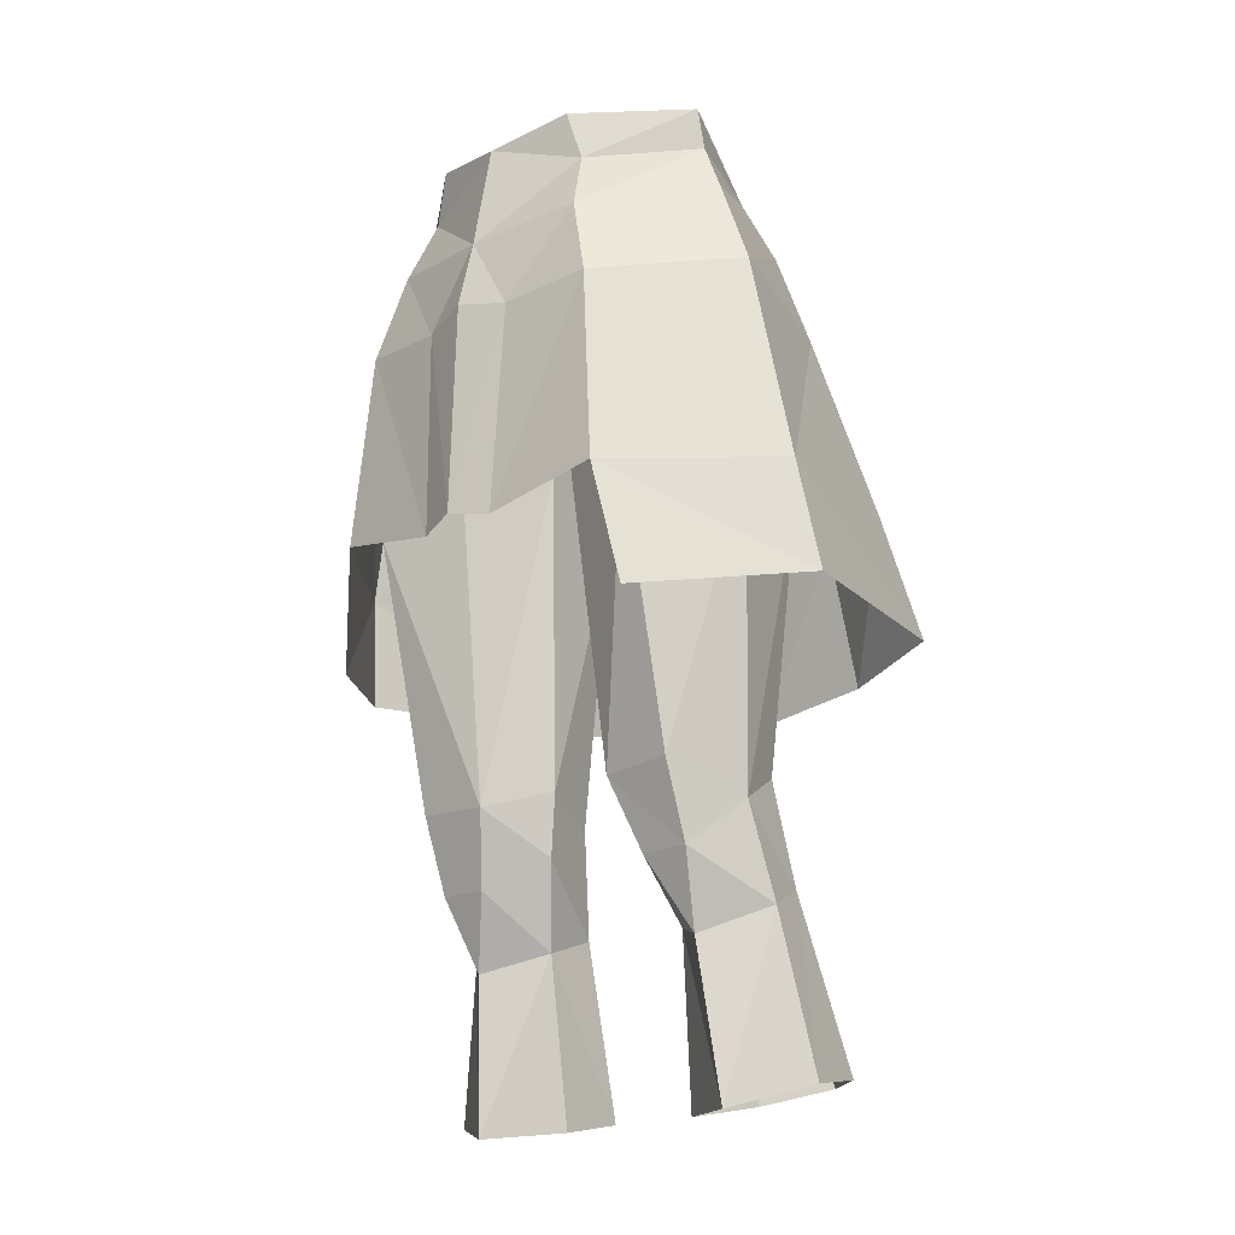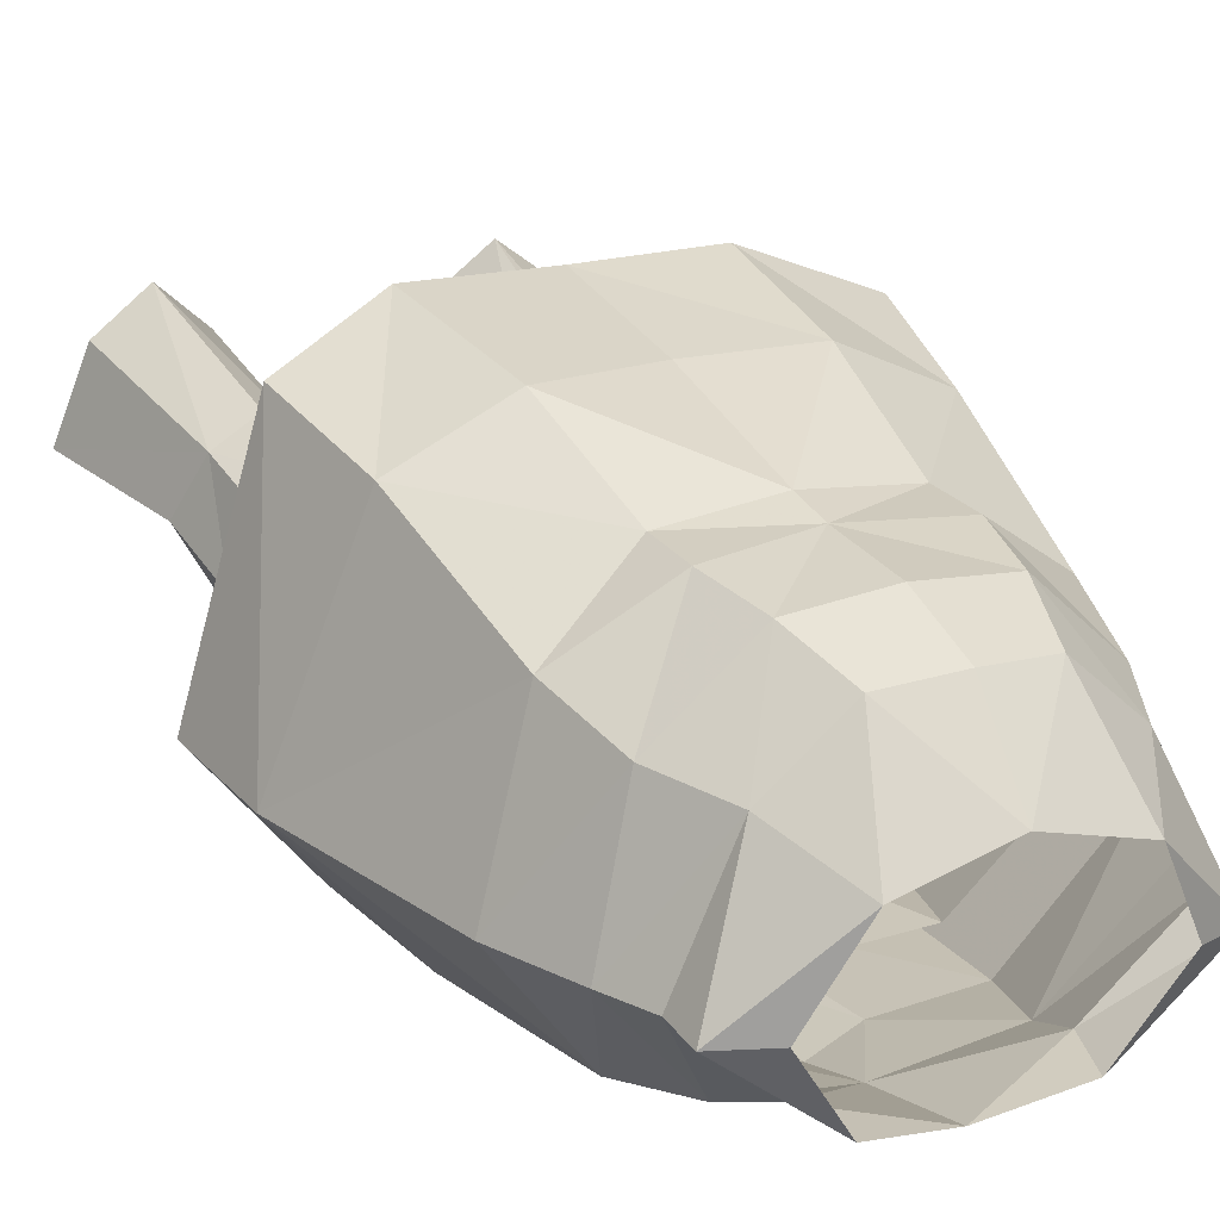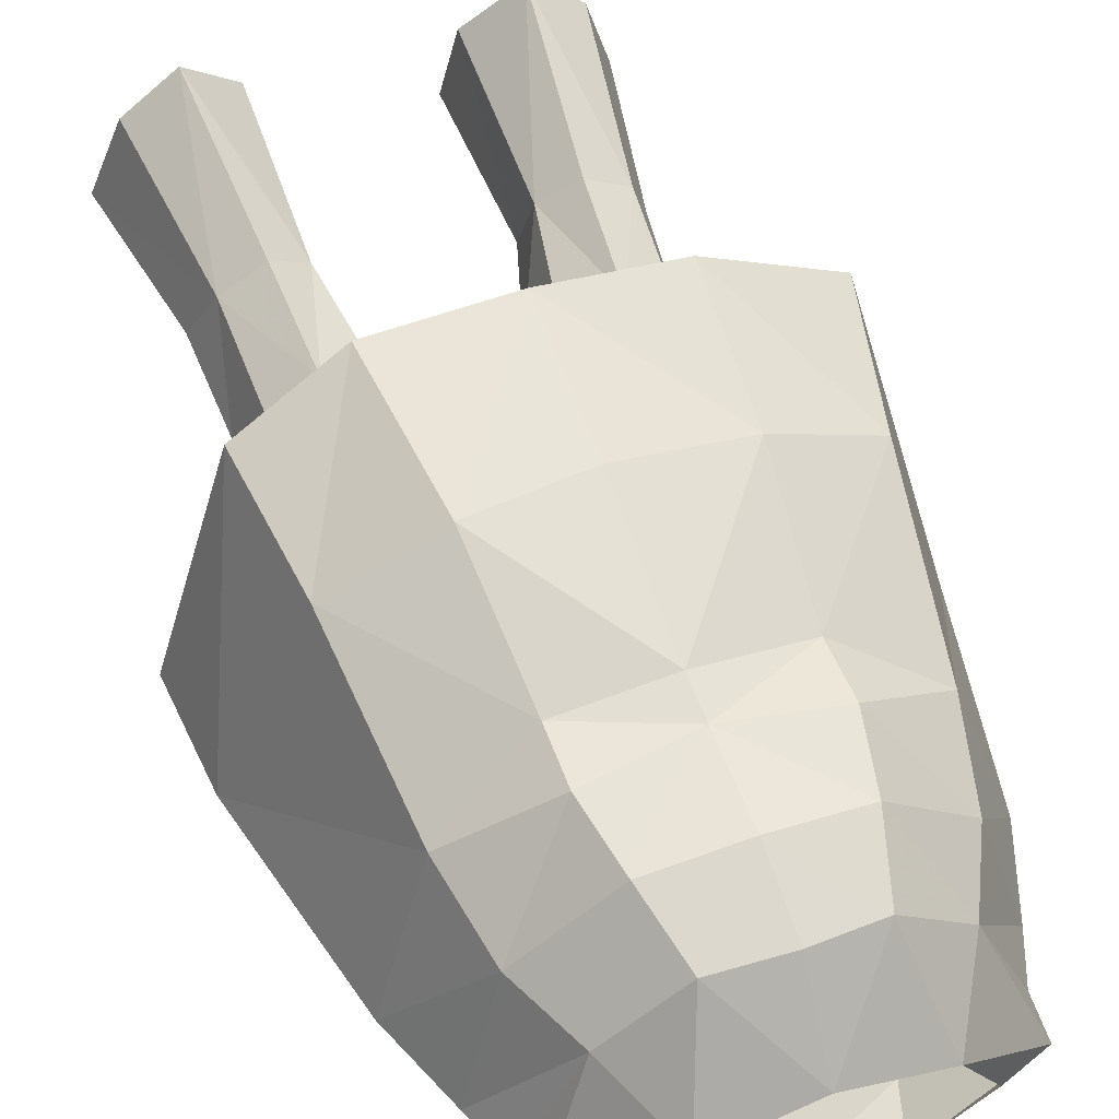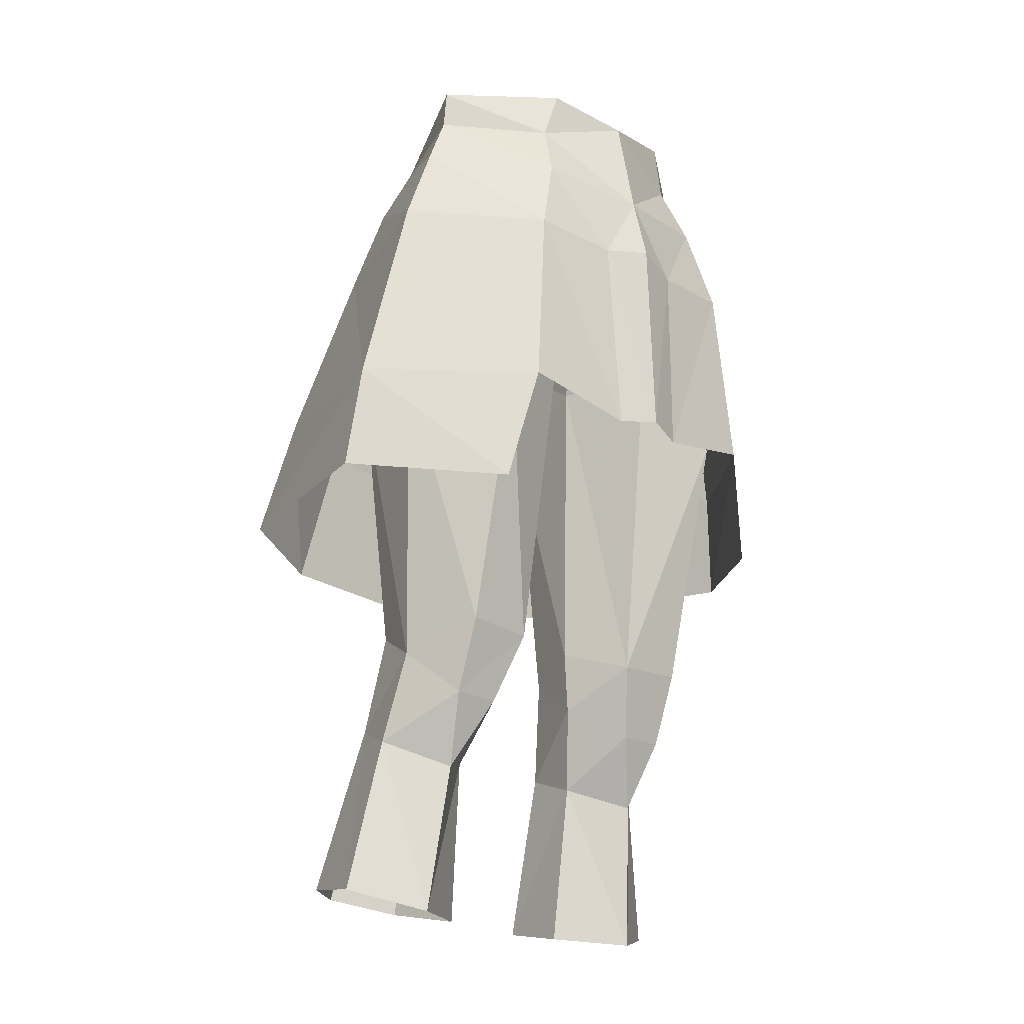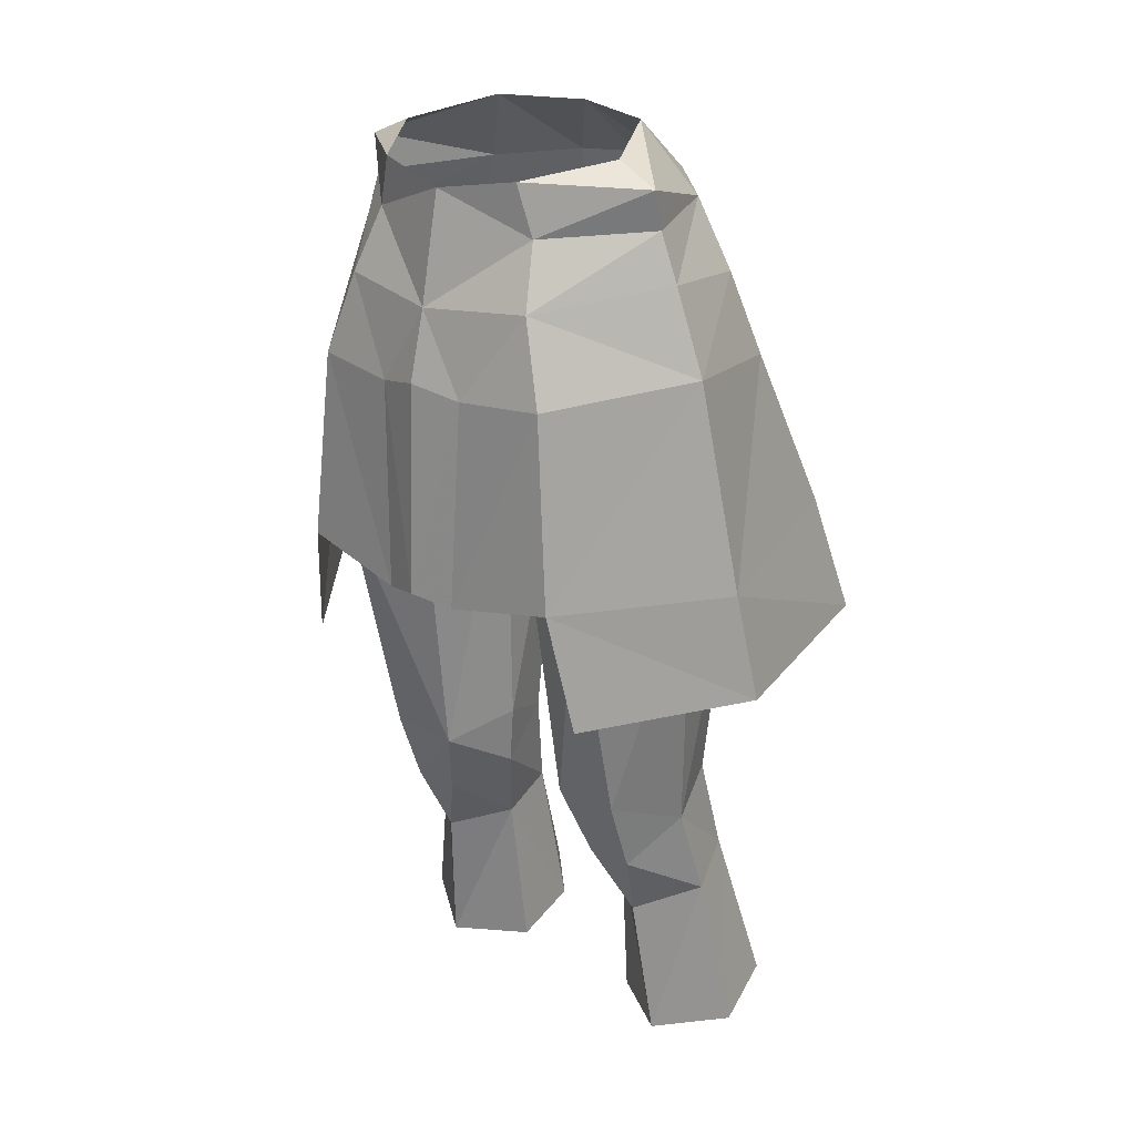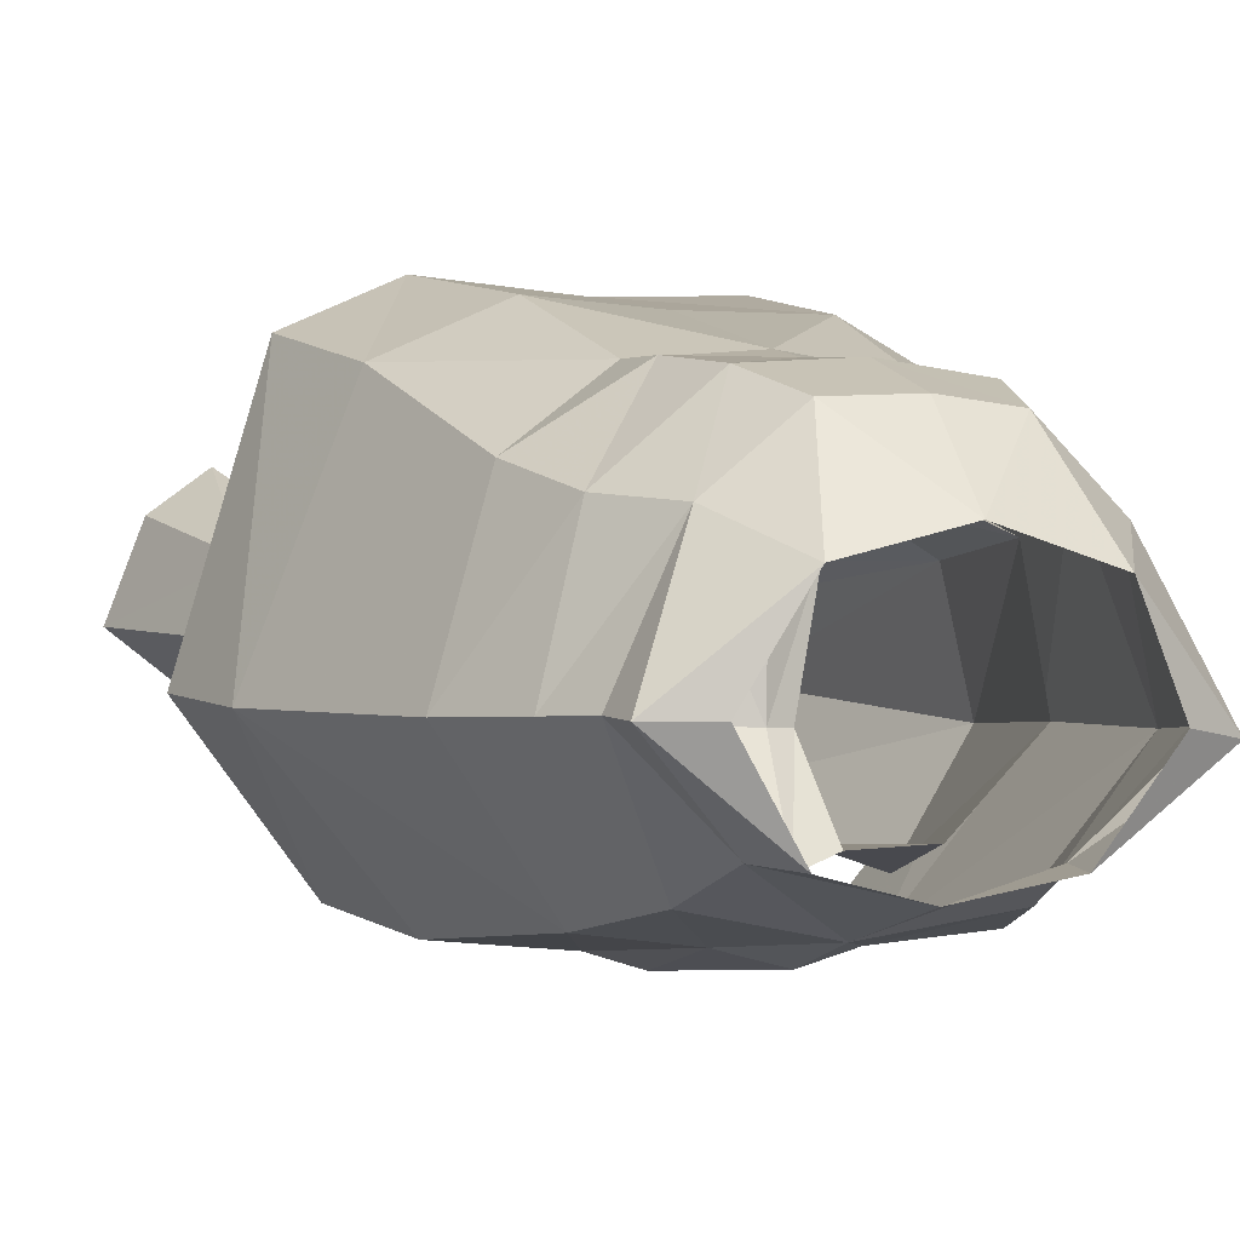
<metadata>
{"format":"obj","ext":"obj","renderer":"f3d","projection":"perspective","resolution":1024,"background":"white","views":[{"elev":-19.3,"azim":43.2,"up":"+Z"},{"elev":19.7,"azim":-28.2,"up":"+Y"},{"elev":50.4,"azim":-20.6,"up":"+Y"},{"elev":-21.6,"azim":-44.1,"up":"+Z"},{"elev":22.6,"azim":42.4,"up":"+Z"},{"elev":-3.6,"azim":-23.3,"up":"+Y"}]}
</metadata>
<code>
g warrior_trousers_female_50041
v 4.867 1.96 53.48
v 6.089 2.326 50.97
v 3.081 5.003 51.33
v 2.403 4.086 53.74
v 3.361 0.636 56.1
v -0.005131 1.56 56.21
v 4.119 -5.91 50.74
v 5.103 -6.434 47.71
v 8.517 -2.086 48.55
v 7.399 -2.15 51.59
v -0.005129 5.659 48.35
v 0.01305 5.29 51.4
v 3.58 5.452 48.87
v 10.53 -1.187 37.19
v 9.918 -1.652 41.08
v 5.713 -6.728 40.7
v 6.57 -6.232 36.42
v -0.02935 8.633 36.44
v -0.02935 7.59 41.6
v 3.909 7.643 42.1
v 4.139 8.808 37.01
v 3.507 5.618 46.88
v -0.02934 6.014 46.94
v 1.519 -7.052 39.88
v 7.495 5.944 41.9
v 8.288 7.148 37.45
v 6.776 3.291 47.9
v 9.918 -1.652 41.08
v 10.53 -1.187 37.19
v 8.288 7.148 37.45
v 7.495 5.944 41.9
v -0.001101 -6.619 50.37
v 1.815 -6.779 47.46
v -4.877 1.96 53.48
v -2.414 4.086 53.74
v -3.091 5.003 51.33
v -6.099 2.326 50.97
v -7.409 -2.15 51.59
v -4.877 1.96 53.48
v -6.099 2.326 50.97
v -3.59 5.452 48.87
v -4.697 8.82 36.79
v -3.968 7.643 42.1
v -6.626 -5.969 36.45
v -5.772 -6.728 40.7
v -10.26 -1.653 41.09
v -10.59 -1.187 37.2
v -4.13 -5.91 50.74
v -3.609 -4.996 53.01
v -6.729 -2.177 53.32
v -3.566 5.617 46.88
v -1.517 -7.052 39.88
v -5.114 -6.434 47.71
v -7.555 5.944 41.91
v -8.236 7.148 37.45
v -6.784 3.291 47.9
v -10.26 -1.653 41.09
v -7.555 5.944 41.91
v -8.236 7.148 37.45
v -10.59 -1.187 37.2
v -3.054 -5.191 54.87
v -6.724 -2.338 54.71
v 3.599 -4.996 53.01
v -0.005129 -5.836 54.33
v 6.715 -2.509 54.72
v 6.719 -2.177 53.32
v 0.03861 4.252 53.96
v -1.826 -6.779 47.46
v -8.527 -2.086 48.55
v -6.784 3.291 47.9
v -7.555 5.944 41.91
v 3.044 -5.191 54.87
v -0.005128 -7.247 47.84
v 0.002806 -7.51 40.16
v -3.371 0.636 56.1
v -5.009 -2.337 55.44
v -3.371 0.636 56.1
v 4.998 -2.337 55.44
v -6.044 2.669 28.33
v -4.546 3.552 28.36
v -5.081 5.639 22.36
v -6.915 4.25 22.3
v -3.254 2.647 27.96
v -3.212 3.964 21.79
v -5.404 -0.4132 21.08
v -6.834 0.6852 27.44
v -7.905 1.249 21.78
v -2.992 0.5286 27.2
v -2.776 1.137 21.22
v -2.776 1.137 21.22
v -2.992 0.5286 27.2
v -4.901 -1.047 26.51
v -7.962 -1.74 41.28
v -6.037 -1.963 48.4
v -4.901 1.64 47.94
v -6.909 2.061 41.58
v -5.718 -5.286 41.31
v -3.727 -4.596 47.83
v -2.002 2.345 42.29
v -1.7 1.991 45.97
v -1.386 -1.225 43.84
v -2.509 -4.622 43.87
v -4.45 3.442 41.58
v -4.065 3.026 46.93
v -2.629 2.952 48.63
v -0.005129 -2.119 46.53
v -0.7762 -2.096 46.31
v -0.005129 1.206 46.64
v -0.06102 3.062 48.31
v -0.06102 -5.245 47.95
v -1.386 -4.753 47.66
v -0.7762 -2.096 46.31
v -0.005129 -2.119 46.53
v -1.386 -1.225 43.84
v -2.079 -0.4434 30.2
v -3.709 -2.12 29.05
v -5.897 1.716 31.91
v -6.599 -0.3408 30.76
v -4.329 2.654 32.15
v -2.634 1.769 31.69
v -2.079 -0.4434 30.2
v -2.927 -2.999 31.65
v -5.556 -3.089 31.78
v -5.516 -2.129 29.1
v -1.793 -0.5736 32.47
v -1.793 -0.5736 32.47
v 5.071 5.639 22.36
v 4.536 3.552 28.36
v 6.034 2.669 28.33
v 6.905 4.25 22.3
v 3.202 3.964 21.79
v 3.244 2.647 27.96
v 5.394 -0.4132 21.08
v 7.895 1.249 21.78
v 6.824 0.6852 27.44
v 2.766 1.137 21.22
v 2.982 0.5286 27.2
v 2.982 0.5286 27.2
v 2.766 1.137 21.22
v 4.891 -1.047 26.51
v 5.453 2.056 47.92
v 5.915 -1.963 48.4
v 7.952 -1.74 41.28
v 6.899 2.061 41.58
v 5.708 -5.286 41.31
v 3.605 -4.595 47.82
v 1.992 2.345 42.29
v 1.376 -1.225 43.84
v 1.69 1.991 45.97
v 2.498 -4.622 43.87
v 4.44 3.442 41.58
v 4.055 3.026 46.93
v 2.507 2.952 48.62
v 0.7659 -2.096 46.31
v 0.7659 -2.096 46.31
v 1.264 -4.753 47.65
v 1.376 -1.225 43.84
v 3.699 -2.12 29.05
v 2.069 -0.4434 30.2
v 5.886 1.716 31.91
v 6.588 -0.3408 30.76
v 4.318 2.654 32.15
v 2.624 1.769 31.69
v 2.069 -0.4434 30.2
v 5.506 -2.129 29.1
v 5.545 -3.089 31.78
v 2.917 -2.999 31.65
v 1.783 -0.5736 32.47
v 1.783 -0.5736 32.47
f 1 2 3
f 3 4 1
f 5 1 4
f 4 6 5
f 7 8 9
f 9 10 7
f 11 12 3
f 3 13 11
f 14 15 16
f 16 17 14
f 18 19 20
f 20 21 18
f 11 13 22
f 22 23 11
f 16 8 24
f 25 26 21
f 21 20 25
f 13 27 22
f 28 29 30
f 30 31 28
f 9 27 2
f 2 10 9
f 32 33 7
f 34 35 36
f 36 37 34
f 38 39 40
f 11 41 36
f 36 12 11
f 18 42 43
f 43 19 18
f 44 45 46
f 46 47 44
f 48 49 50
f 50 38 48
f 51 41 11
f 11 23 51
f 45 52 53
f 54 43 42
f 42 55 54
f 41 56 37
f 37 36 41
f 57 58 59
f 59 60 57
f 49 61 62
f 32 63 64
f 65 66 1
f 4 67 6
f 48 32 49
f 48 68 32
f 23 22 20
f 20 19 23
f 22 27 25
f 25 20 22
f 27 9 15
f 15 25 27
f 43 51 23
f 23 19 43
f 54 56 51
f 51 43 54
f 46 69 70
f 70 71 46
f 7 10 66
f 66 63 7
f 65 72 63
f 32 7 63
f 63 72 64
f 32 64 49
f 64 61 49
f 33 73 74
f 74 24 33
f 74 73 68
f 68 52 74
f 33 8 7
f 48 53 68
f 46 45 53
f 53 69 46
f 38 50 39
f 38 69 53
f 53 48 38
f 49 62 50
f 50 62 39
f 66 10 1
f 66 65 63
f 75 62 76
f 77 6 35
f 35 34 77
f 75 39 62
f 5 78 65
f 5 65 1
f 65 78 72
f 61 76 62
f 52 68 53
f 8 33 24
f 41 51 56
f 69 38 40
f 40 70 69
f 2 1 10
f 16 15 9
f 9 8 16
f 13 3 2
f 2 27 13
f 4 3 12
f 12 67 4
f 67 35 6
f 12 36 35
f 35 67 12
f 79 80 81
f 81 82 79
f 83 84 81
f 81 80 83
f 85 86 87
f 88 89 84
f 84 83 88
f 87 86 79
f 79 82 87
f 85 90 91
f 85 91 92
f 93 94 95
f 95 96 93
f 94 93 97
f 97 98 94
f 99 100 101
f 98 97 102
f 103 96 95
f 95 104 103
f 100 104 105
f 106 107 100
f 100 108 106
f 100 105 109
f 110 111 112
f 112 113 110
f 105 104 95
f 102 114 112
f 112 111 102
f 108 100 109
f 91 115 116
f 117 79 118
f 83 80 119
f 119 120 83
f 120 121 83
f 99 120 119
f 119 103 99
f 122 123 124
f 124 116 122
f 115 122 116
f 92 116 124
f 79 117 119
f 119 80 79
f 93 118 123
f 123 97 93
f 86 92 124
f 118 124 123
f 88 83 121
f 97 123 122
f 122 102 97
f 96 103 119
f 119 117 96
f 125 120 99
f 99 101 125
f 115 126 122
f 118 93 96
f 96 117 118
f 92 91 116
f 118 86 124
f 100 99 103
f 103 104 100
f 79 86 118
f 85 92 86
f 102 111 98
f 101 100 107
f 120 125 121
f 114 102 122
f 122 126 114
f 127 128 129
f 129 130 127
f 127 131 132
f 132 128 127
f 133 134 135
f 131 136 137
f 137 132 131
f 129 135 134
f 134 130 129
f 133 138 139
f 133 140 138
f 141 142 143
f 143 144 141
f 145 143 142
f 142 146 145
f 147 148 149
f 146 150 145
f 141 144 151
f 151 152 141
f 149 153 152
f 149 154 106
f 106 108 149
f 149 109 153
f 155 156 110
f 110 113 155
f 153 141 152
f 155 157 150
f 150 156 155
f 108 109 149
f 138 158 159
f 160 161 129
f 162 128 132
f 132 163 162
f 163 132 164
f 162 163 147
f 147 151 162
f 165 166 167
f 167 158 165
f 159 158 167
f 140 165 158
f 162 160 129
f 129 128 162
f 166 161 143
f 143 145 166
f 135 165 140
f 161 166 165
f 137 164 132
f 167 166 145
f 145 150 167
f 162 151 144
f 144 160 162
f 147 163 168
f 168 148 147
f 159 167 169
f 144 143 161
f 161 160 144
f 140 158 138
f 161 165 135
f 151 147 149
f 149 152 151
f 129 161 135
f 133 135 140
f 150 146 156
f 148 154 149
f 163 164 168
f 167 150 157
f 157 169 167
f 32 73 33
f 68 73 32

</code>
